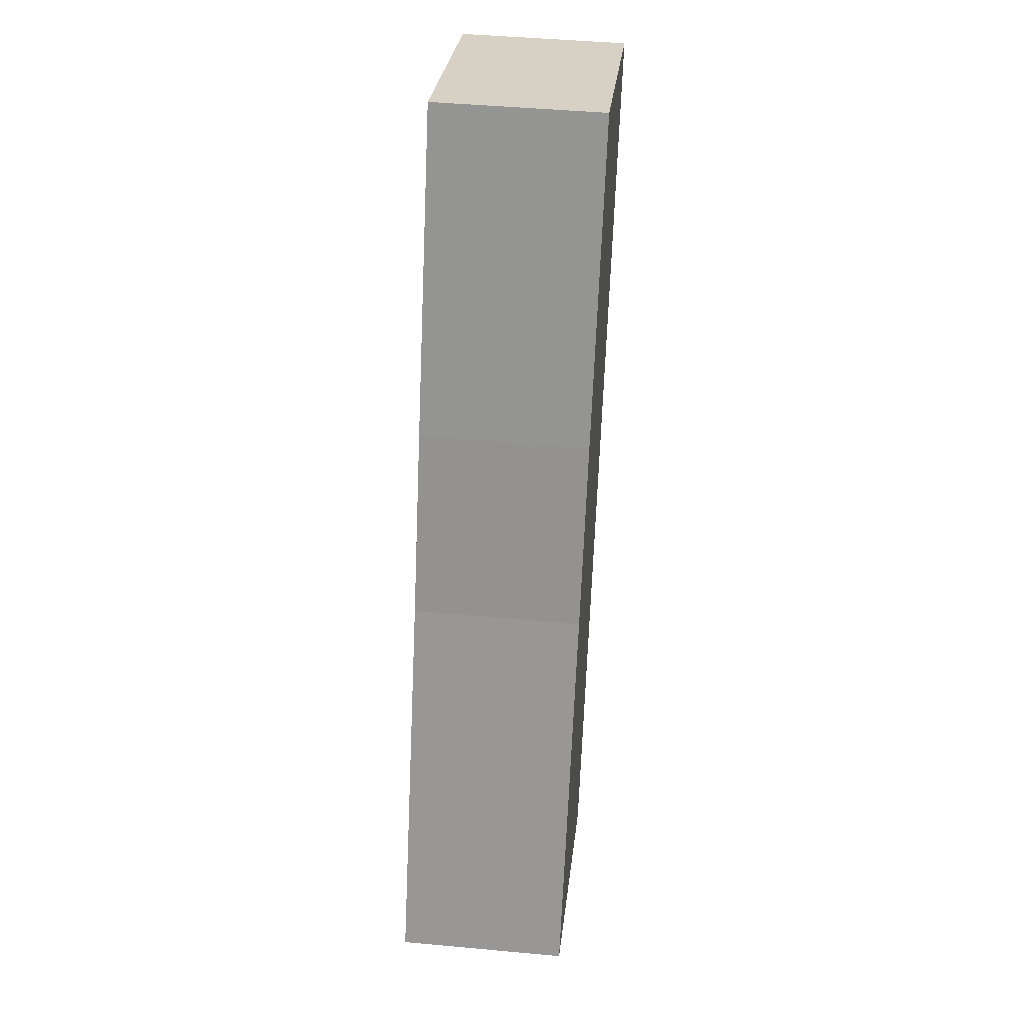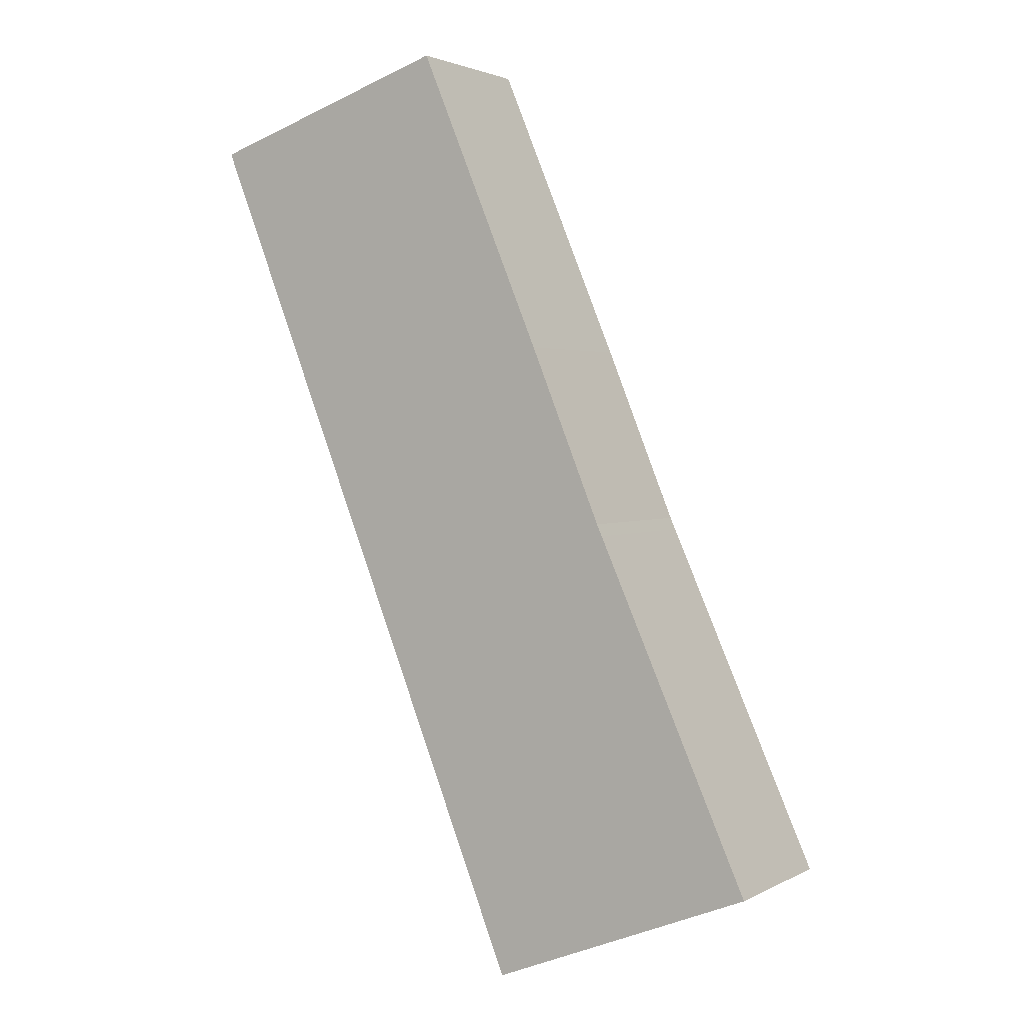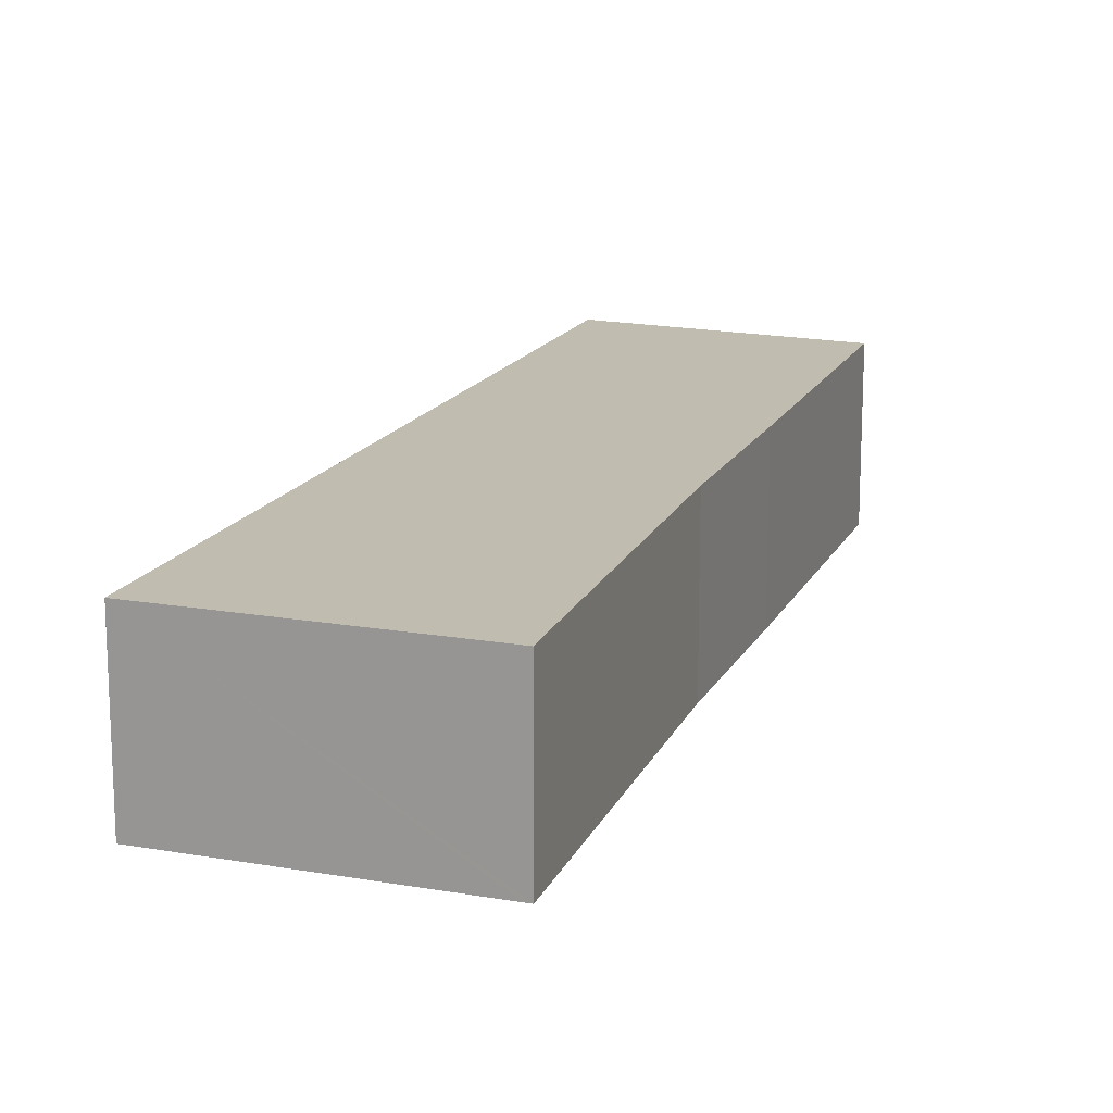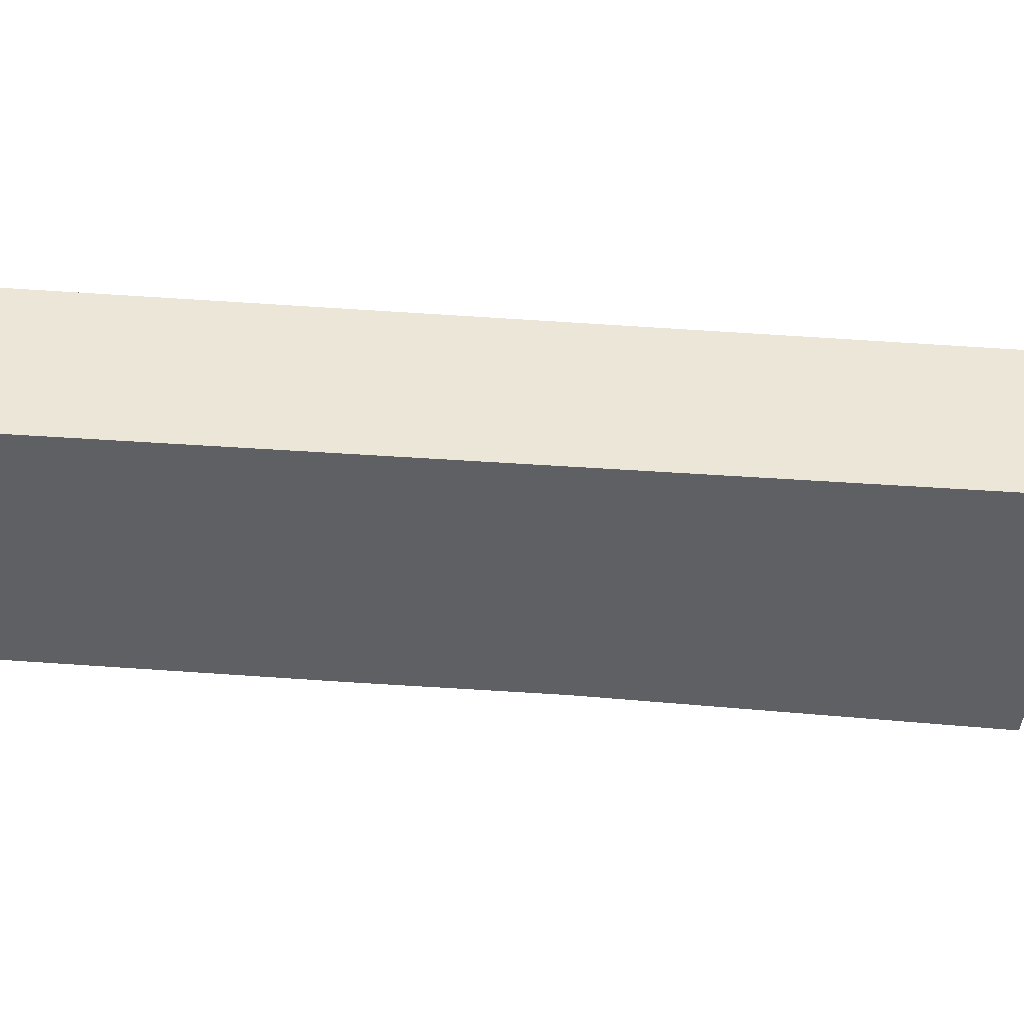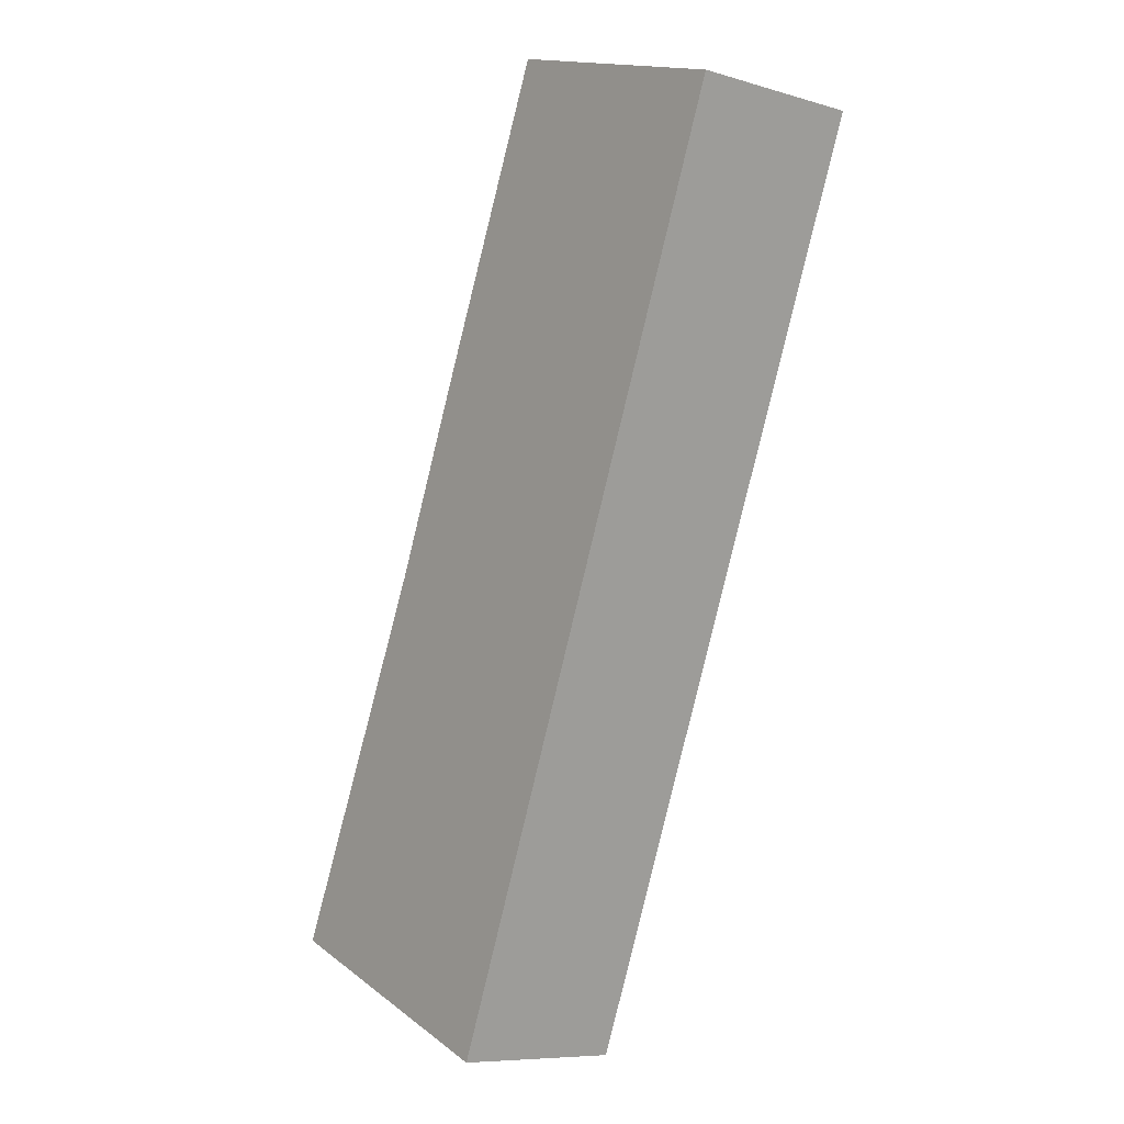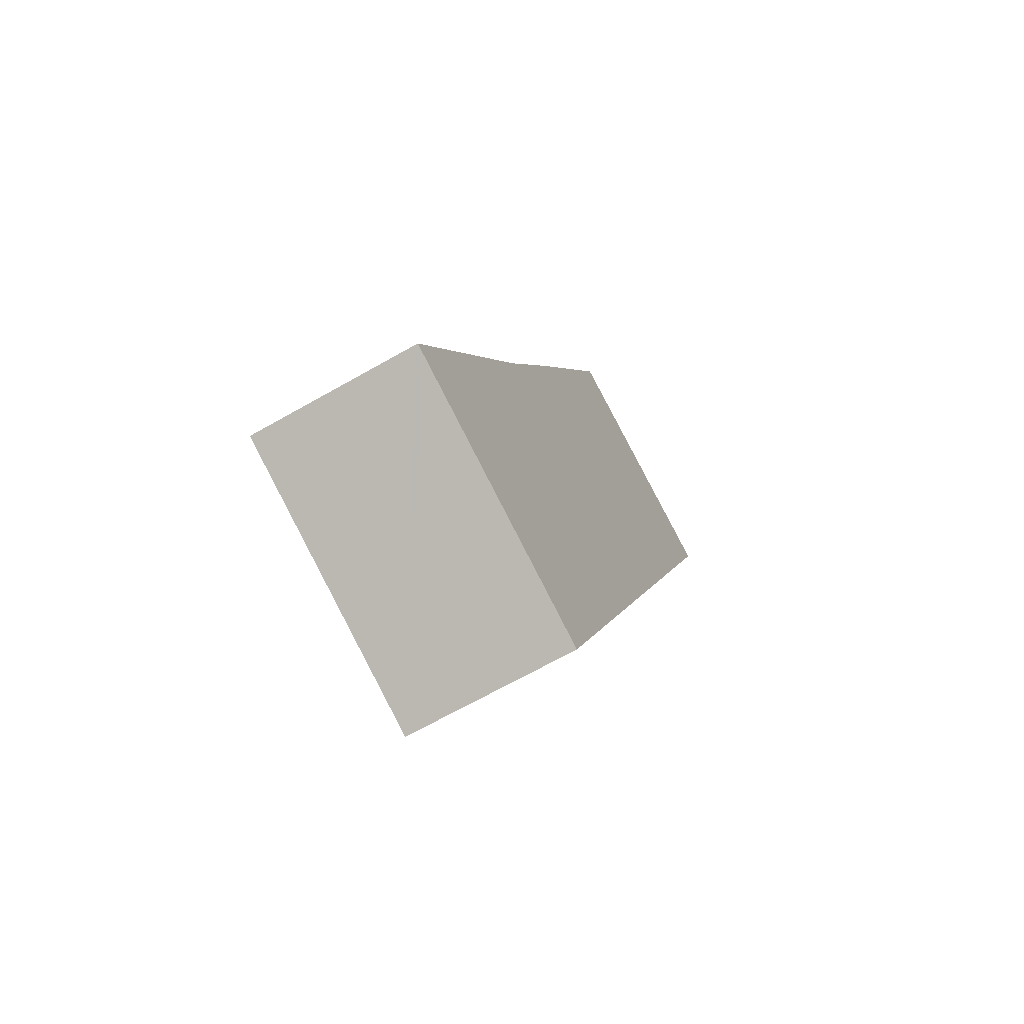
<metadata>
{"format":"obj","ext":"obj","renderer":"f3d","projection":"perspective","resolution":1024,"background":"white","views":[{"elev":45.0,"azim":-83.9,"up":"+Z"},{"elev":2.4,"azim":-149.9,"up":"+Z"},{"elev":16.4,"azim":-138.3,"up":"+Y"},{"elev":-44.0,"azim":107.1,"up":"+Y"},{"elev":-8.4,"azim":51.6,"up":"+Z"},{"elev":-67.2,"azim":-60.2,"up":"+Z"}]}
</metadata>
<code>
v  0.144 4.173 -0.058
v  9.685 4.173 4.8
v  6.699 4.173 -2.686
v  0 4.173 2.555e-16
v  1.573 4.173 3.524
v  11.21 4.173 8.63
v  2.111 4.173 4.73
v  3.852 4.173 8.63
v  15.11 4.173 18.39
v  3.984 4.173 8.925
v  5.783 4.173 13.31
v  8.947 4.173 20.84
v  15.24 4.173 18.72
v  9.26 4.173 20.74
v  0 0 0
v  1.573 -2.158e-16 3.524
v  2.111 -2.896e-16 4.73
v  3.852 -5.284e-16 8.63
v  3.984 -5.465e-16 8.925
v  5.783 -8.153e-16 13.31
v  8.947 -1.276e-15 20.84
v  15.24 -1.147e-15 18.72
v  9.26 -1.27e-15 20.74
v  15.11 -1.126e-15 18.39
v  11.21 -5.284e-16 8.63
v  9.685 -2.939e-16 4.8
v  6.699 1.645e-16 -2.686
v  0.144 3.551e-18 -0.058
g defaultobject
f 1 2 3
f 2 1 4
f 2 4 5
f 2 5 6
f 6 5 7
f 6 7 8
f 6 8 9
f 9 8 10
f 9 10 11
f 9 11 12
f 9 12 13
f 13 12 14
f 15 5 4
f 5 15 16
f 5 16 7
f 7 16 8
f 8 16 17
f 8 17 18
f 8 18 10
f 10 18 19
f 20 10 19
f 21 12 11
f 20 11 10
f 11 20 21
f 21 14 12
f 14 21 13
f 13 21 22
f 22 21 23
f 22 9 13
f 9 22 6
f 6 22 24
f 6 24 25
f 6 25 2
f 2 25 26
f 2 26 3
f 3 26 27
f 1 15 4
f 15 1 3
f 15 3 28
f 28 3 27
f 23 24 22
f 24 23 25
f 25 23 21
f 25 21 20
f 25 20 19
f 25 19 26
f 26 19 18
f 26 18 17
f 26 17 27
f 27 17 16
f 27 16 15
f 27 15 28

</code>
